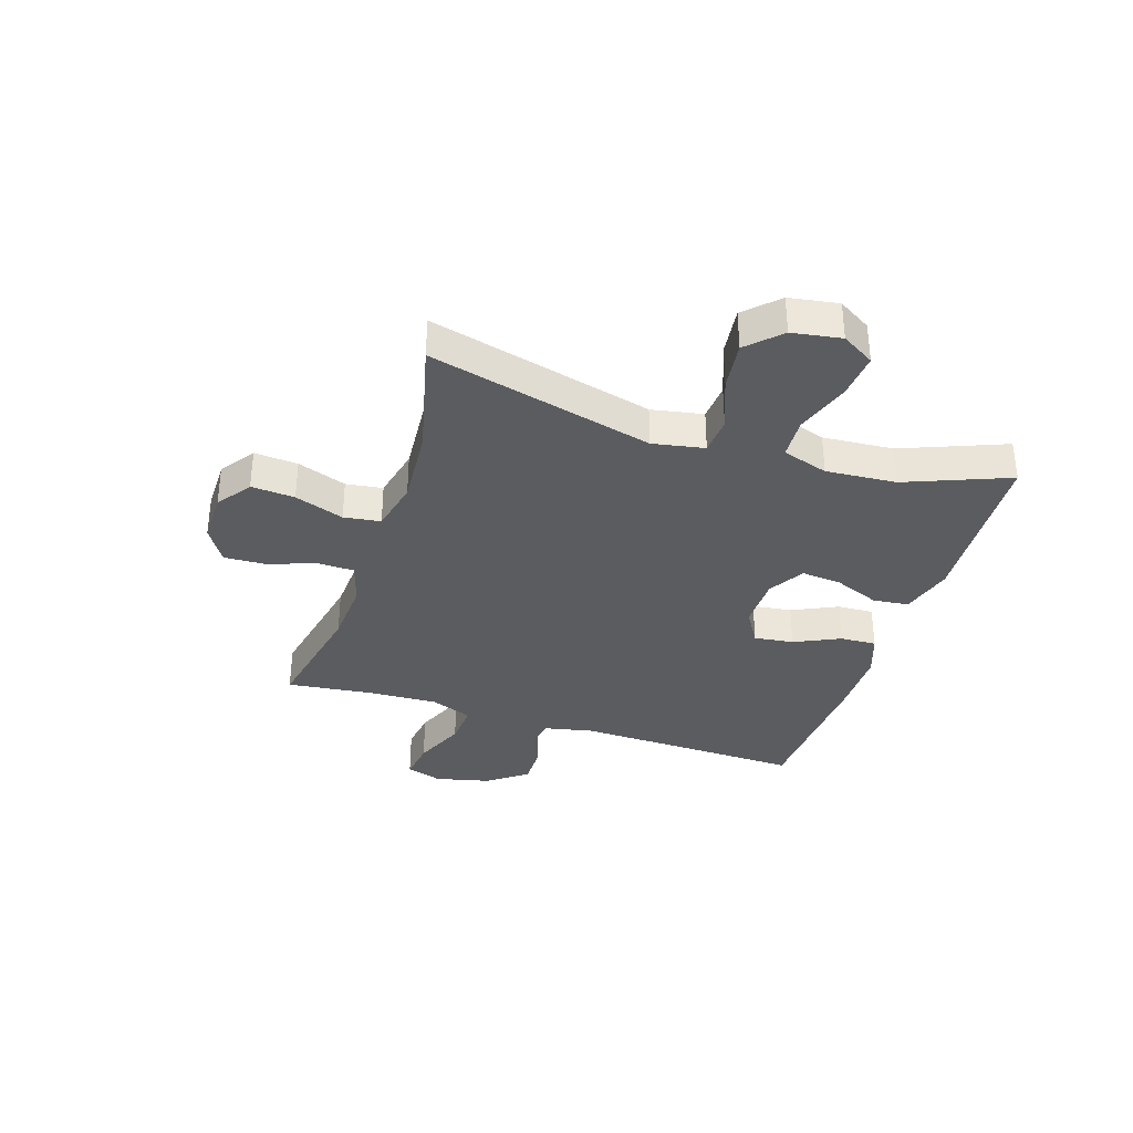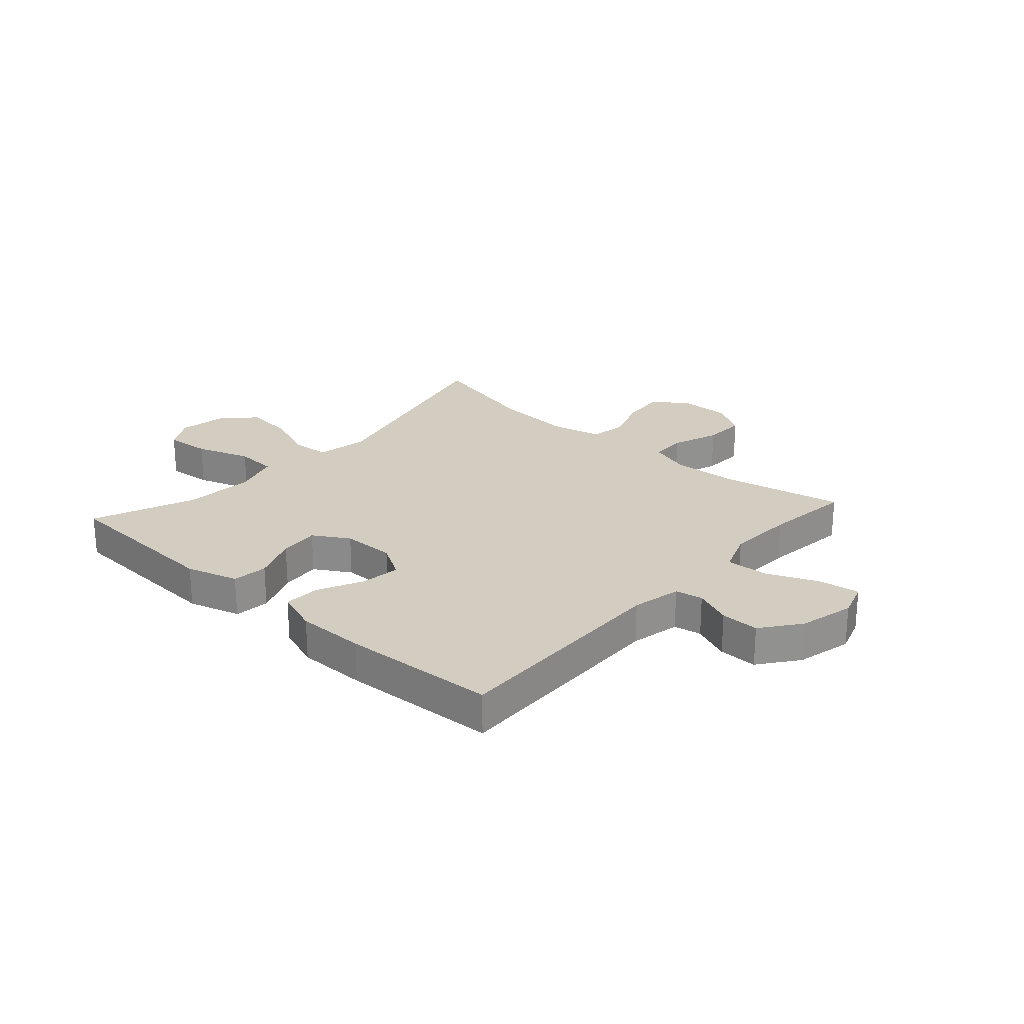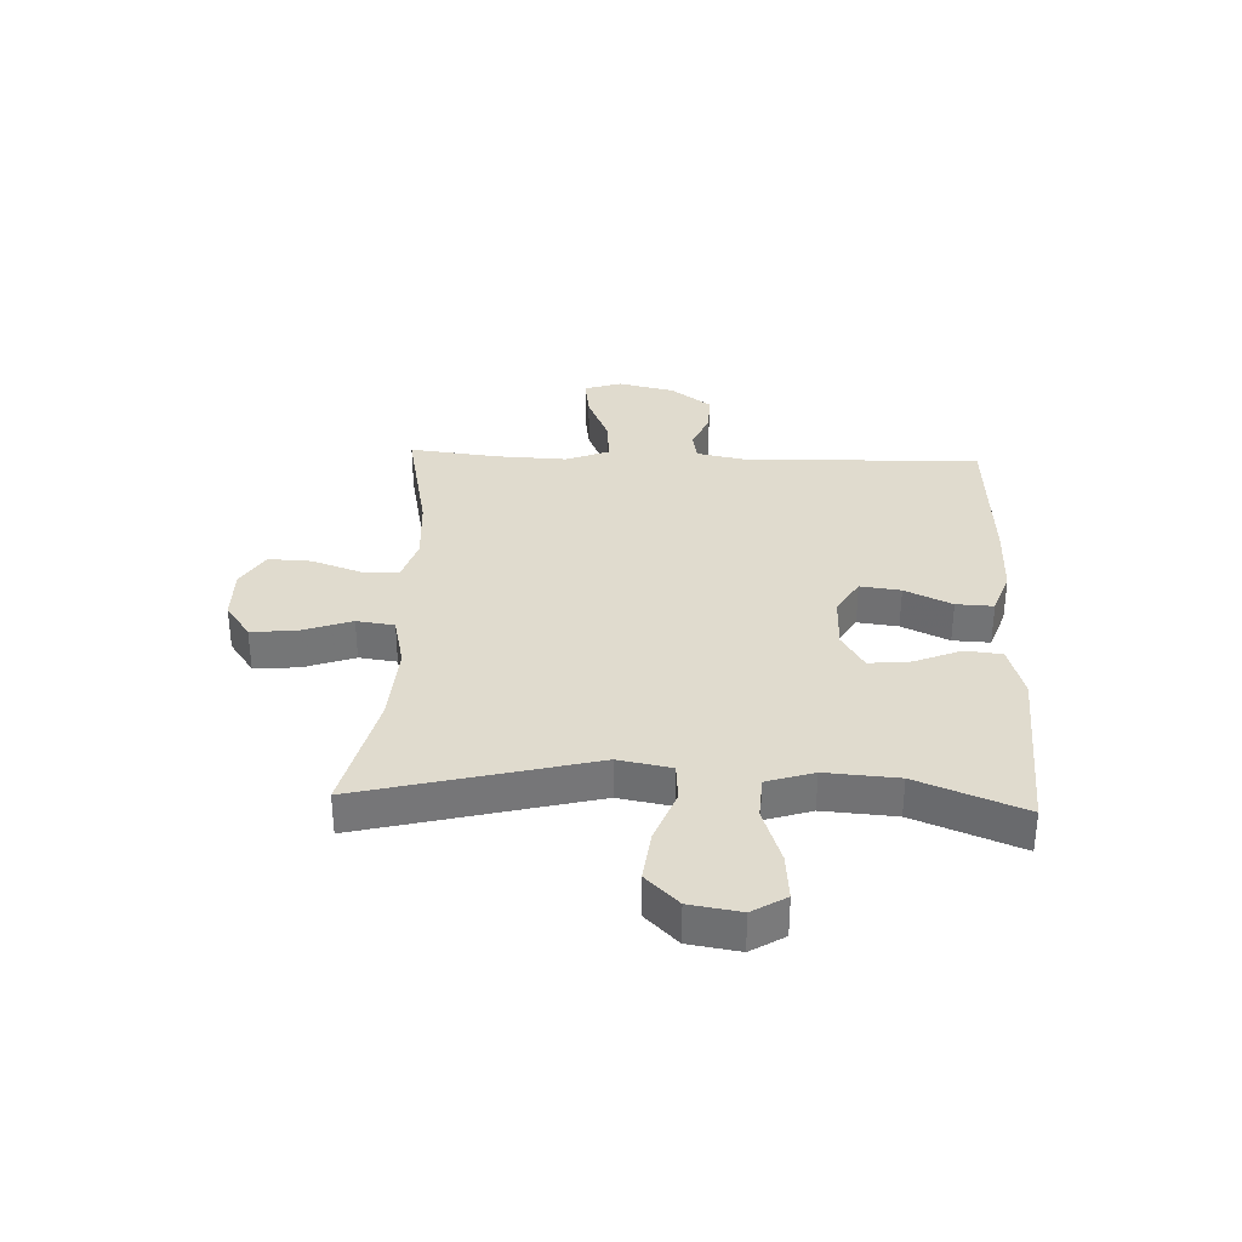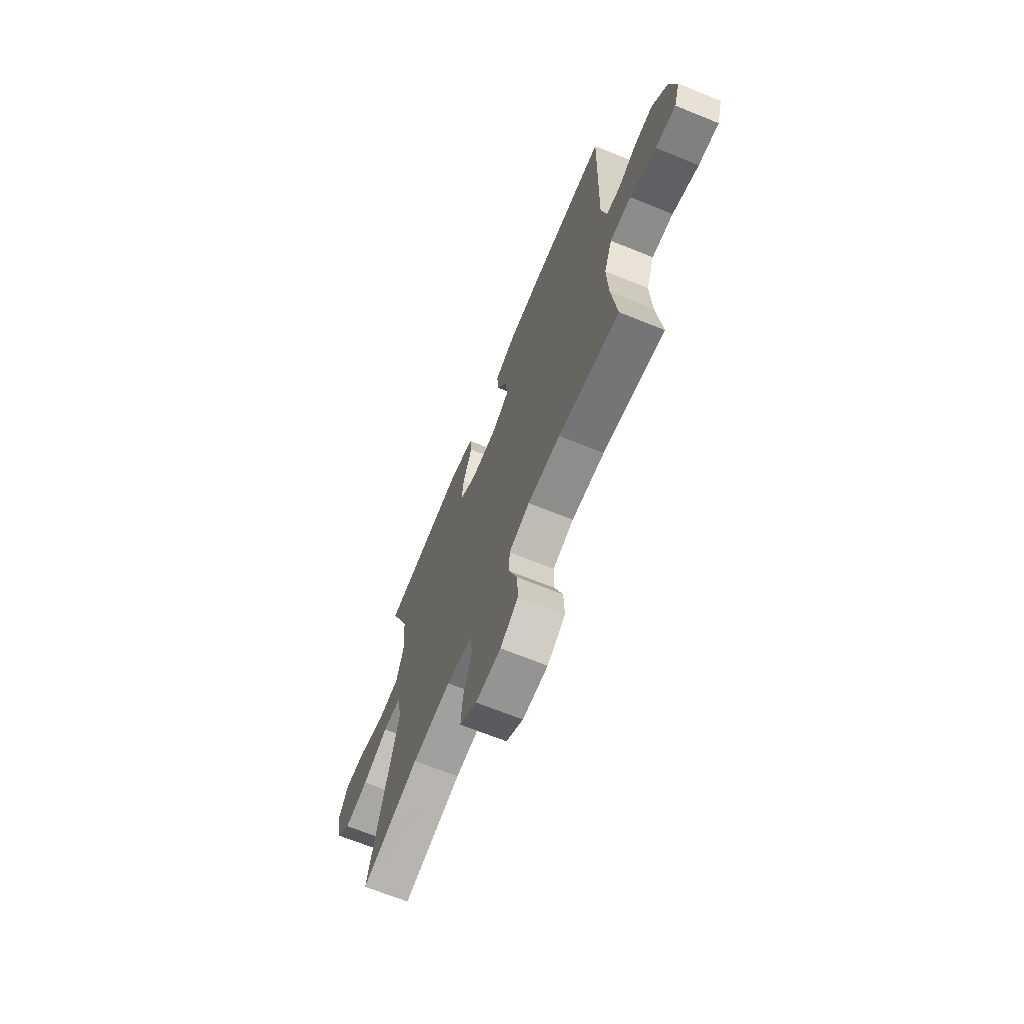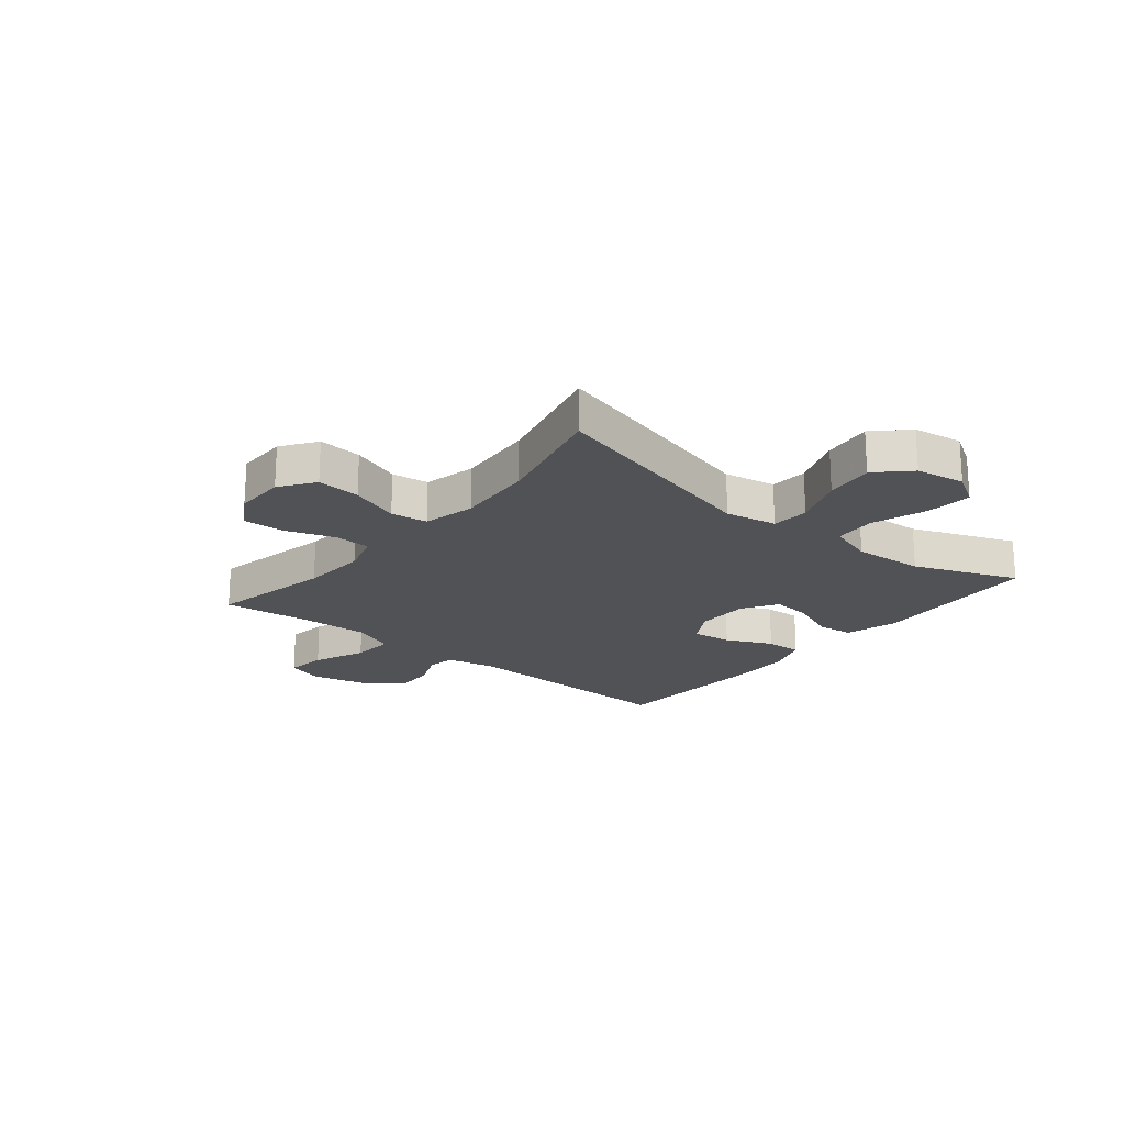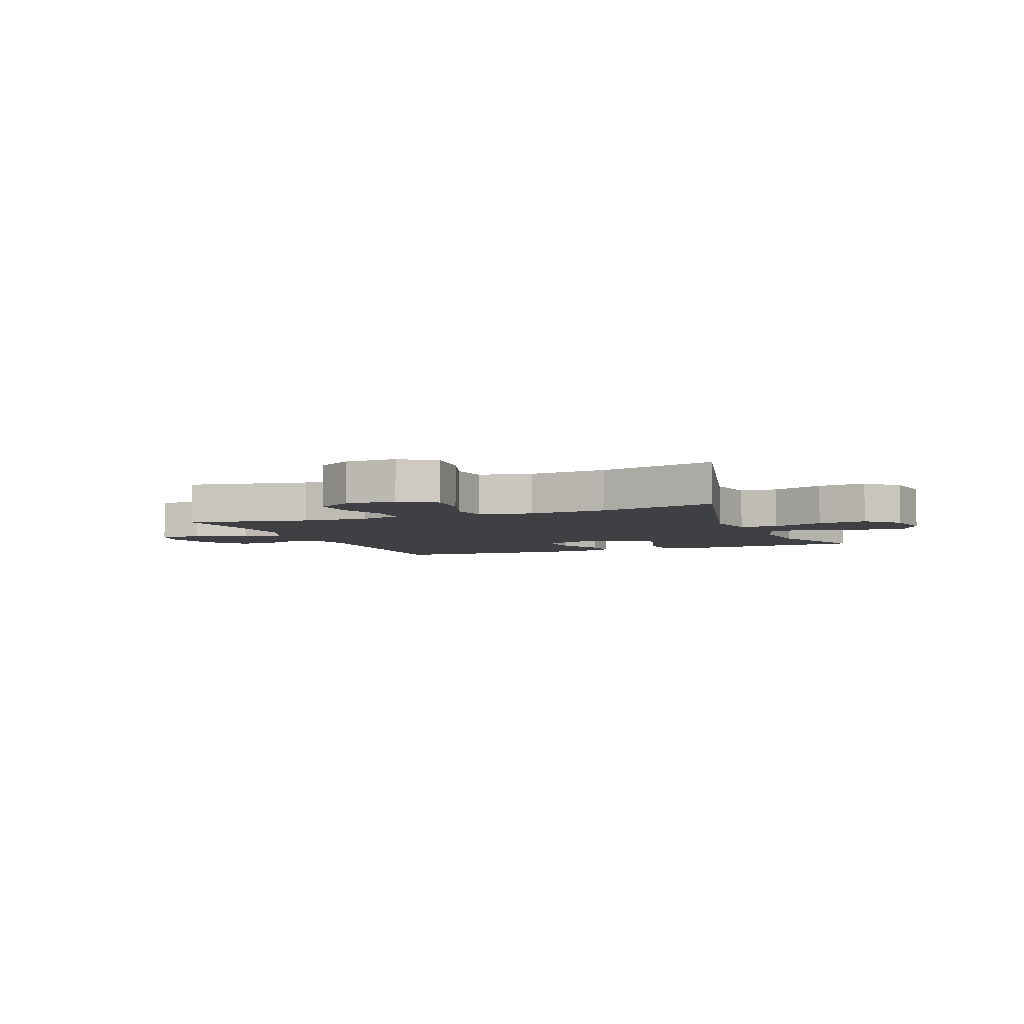
<metadata>
{"format":"obj","ext":"obj","renderer":"f3d","projection":"perspective","resolution":1024,"background":"white","views":[{"elev":-34.8,"azim":-107.9,"up":"+Y"},{"elev":24.4,"azim":41.9,"up":"+Y"},{"elev":33.5,"azim":-87.7,"up":"+Y"},{"elev":-67.8,"azim":67.9,"up":"+Z"},{"elev":-20.6,"azim":-129.3,"up":"+Y"},{"elev":-5.0,"azim":-158.0,"up":"+Y"}]}
</metadata>
<code>
v 0.5 0.07 -0.5
v 0.284 0.07 -0.456
v 0.168 0.07 -0.449
v 0.094 0.07 -0.472
v 0.092 0.07 -0.536
v 0.122 0.07 -0.621
v 0.125 0.07 -0.695
v 0.061 0.07 -0.734
v -0.029 0.07 -0.733
v -0.09 0.07 -0.69
v -0.084 0.07 -0.613
v -0.053 0.07 -0.526
v -0.062 0.07 -0.461
v -0.154 0.07 -0.44
v -0.292 0.07 -0.45
v -0.5 0.07 -0.5
v -0.4 0.07 -0.103
v -0.417 0.07 -0.012
v -0.483 0.07 -0.007
v -0.575 0.07 -0.042
v -0.662 0.07 -0.053
v -0.717 0.07 0.003
v -0.731 0.07 0.09
v -0.696 0.07 0.148
v -0.616 0.07 0.141
v -0.519 0.07 0.108
v -0.445 0.07 0.112
v -0.419 0.07 0.193
v -0.428 0.07 0.318
v -0.5 0.07 0.5
v -0.197 0.07 0.517
v -0.105 0.07 0.49
v -0.098 0.07 0.427
v -0.131 0.07 0.346
v -0.138 0.07 0.275
v -0.075 0.07 0.237
v 0.019 0.07 0.236
v 0.081 0.07 0.273
v 0.072 0.07 0.343
v 0.034 0.07 0.424
v 0.031 0.07 0.488
v 0.107 0.07 0.515
v 0.228 0.07 0.515
v 0.5 0.07 0.5
v 0.488 0.07 0.095
v 0.506 0.07 0.007
v 0.555 0.07 -0.002
v 0.622 0.07 0.026
v 0.69 0.07 0.027
v 0.742 0.07 -0.042
v 0.765 0.07 -0.14
v 0.744 0.07 -0.204
v 0.673 0.07 -0.194
v 0.581 0.07 -0.155
v 0.506 0.07 -0.15
v 0.477 0.07 -0.225
v 0.482 0.07 -0.345
v 0.5 0 -0.5
v 0.284 0 -0.456
v 0.168 0 -0.449
v 0.094 0 -0.472
v 0.092 0 -0.536
v 0.122 0 -0.621
v 0.125 0 -0.695
v 0.061 0 -0.734
v -0.029 0 -0.733
v -0.09 0 -0.69
v -0.084 0 -0.613
v -0.053 0 -0.526
v -0.062 0 -0.461
v -0.154 0 -0.44
v -0.292 0 -0.45
v -0.5 0 -0.5
v -0.4 0 -0.103
v -0.417 0 -0.012
v -0.483 0 -0.007
v -0.575 0 -0.042
v -0.662 0 -0.053
v -0.717 0 0.003
v -0.731 0 0.09
v -0.696 0 0.148
v -0.616 0 0.141
v -0.519 0 0.108
v -0.445 0 0.112
v -0.419 0 0.193
v -0.428 0 0.318
v -0.5 0 0.5
v -0.197 0 0.517
v -0.105 0 0.49
v -0.098 0 0.427
v -0.131 0 0.346
v -0.138 0 0.275
v -0.075 0 0.237
v 0.019 0 0.236
v 0.081 0 0.273
v 0.072 0 0.343
v 0.034 0 0.424
v 0.031 0 0.488
v 0.107 0 0.515
v 0.228 0 0.515
v 0.5 0 0.5
v 0.488 0 0.095
v 0.506 0 0.007
v 0.555 0 -0.002
v 0.622 0 0.026
v 0.69 0 0.027
v 0.742 0 -0.042
v 0.765 0 -0.14
v 0.744 0 -0.204
v 0.673 0 -0.194
v 0.581 0 -0.155
v 0.506 0 -0.15
v 0.477 0 -0.225
v 0.482 0 -0.345
f 52 53 54
f 51 52 54
f 50 51 54
f 49 50 54
f 48 49 54
f 47 48 54
f 46 47 54 55
f 45 46 55 56
f 44 45 56
f 43 44 56
f 42 43 56
f 41 42 56
f 40 41 56
f 39 40 56
f 32 33 34
f 31 32 34
f 30 31 34
f 29 30 34
f 28 29 34 35
f 27 28 35 36
f 24 25 26
f 23 24 26
f 22 23 26
f 21 22 26
f 20 21 26
f 19 20 26
f 18 19 26 27
f 15 16 17
f 14 15 17 18
f 27 36 37
f 18 27 37
f 14 18 37
f 13 14 37
f 10 11 12
f 9 10 12
f 8 9 12
f 7 8 12
f 6 7 12
f 5 6 12
f 57 1 2
f 56 57 2
f 39 56 2
f 38 39 2
f 13 37 38
f 12 13 38
f 5 12 38
f 4 5 38
f 38 2 3
f 3 4 38
f 111 110 109
f 111 109 108
f 111 108 107
f 111 107 106
f 111 106 105
f 111 105 104
f 112 111 104 103
f 113 112 103 102
f 113 102 101
f 113 101 100
f 113 100 99
f 113 99 98
f 113 98 97
f 113 97 96
f 91 90 89
f 91 89 88
f 91 88 87
f 91 87 86
f 92 91 86 85
f 93 92 85 84
f 83 82 81
f 83 81 80
f 83 80 79
f 83 79 78
f 83 78 77
f 83 77 76
f 84 83 76 75
f 74 73 72
f 75 74 72 71
f 94 93 84
f 94 84 75
f 94 75 71
f 94 71 70
f 69 68 67
f 69 67 66
f 69 66 65
f 69 65 64
f 69 64 63
f 69 63 62
f 59 58 114
f 59 114 113
f 59 113 96
f 59 96 95
f 95 94 70
f 95 70 69
f 95 69 62
f 95 62 61
f 60 59 95
f 95 61 60
f 1 58 59 2
f 2 59 60 3
f 3 60 61 4
f 4 61 62 5
f 5 62 63 6
f 6 63 64 7
f 7 64 65 8
f 8 65 66 9
f 9 66 67 10
f 10 67 68 11
f 11 68 69 12
f 12 69 70 13
f 13 70 71 14
f 14 71 72 15
f 15 72 73 16
f 16 73 74 17
f 17 74 75 18
f 18 75 76 19
f 19 76 77 20
f 20 77 78 21
f 21 78 79 22
f 22 79 80 23
f 23 80 81 24
f 24 81 82 25
f 25 82 83 26
f 26 83 84 27
f 27 84 85 28
f 28 85 86 29
f 29 86 87 30
f 30 87 88 31
f 31 88 89 32
f 32 89 90 33
f 33 90 91 34
f 34 91 92 35
f 35 92 93 36
f 36 93 94 37
f 37 94 95 38
f 38 95 96 39
f 39 96 97 40
f 40 97 98 41
f 41 98 99 42
f 42 99 100 43
f 43 100 101 44
f 44 101 102 45
f 45 102 103 46
f 46 103 104 47
f 47 104 105 48
f 48 105 106 49
f 49 106 107 50
f 50 107 108 51
f 51 108 109 52
f 52 109 110 53
f 53 110 111 54
f 54 111 112 55
f 55 112 113 56
f 56 113 114 57
f 57 114 58 1

</code>
